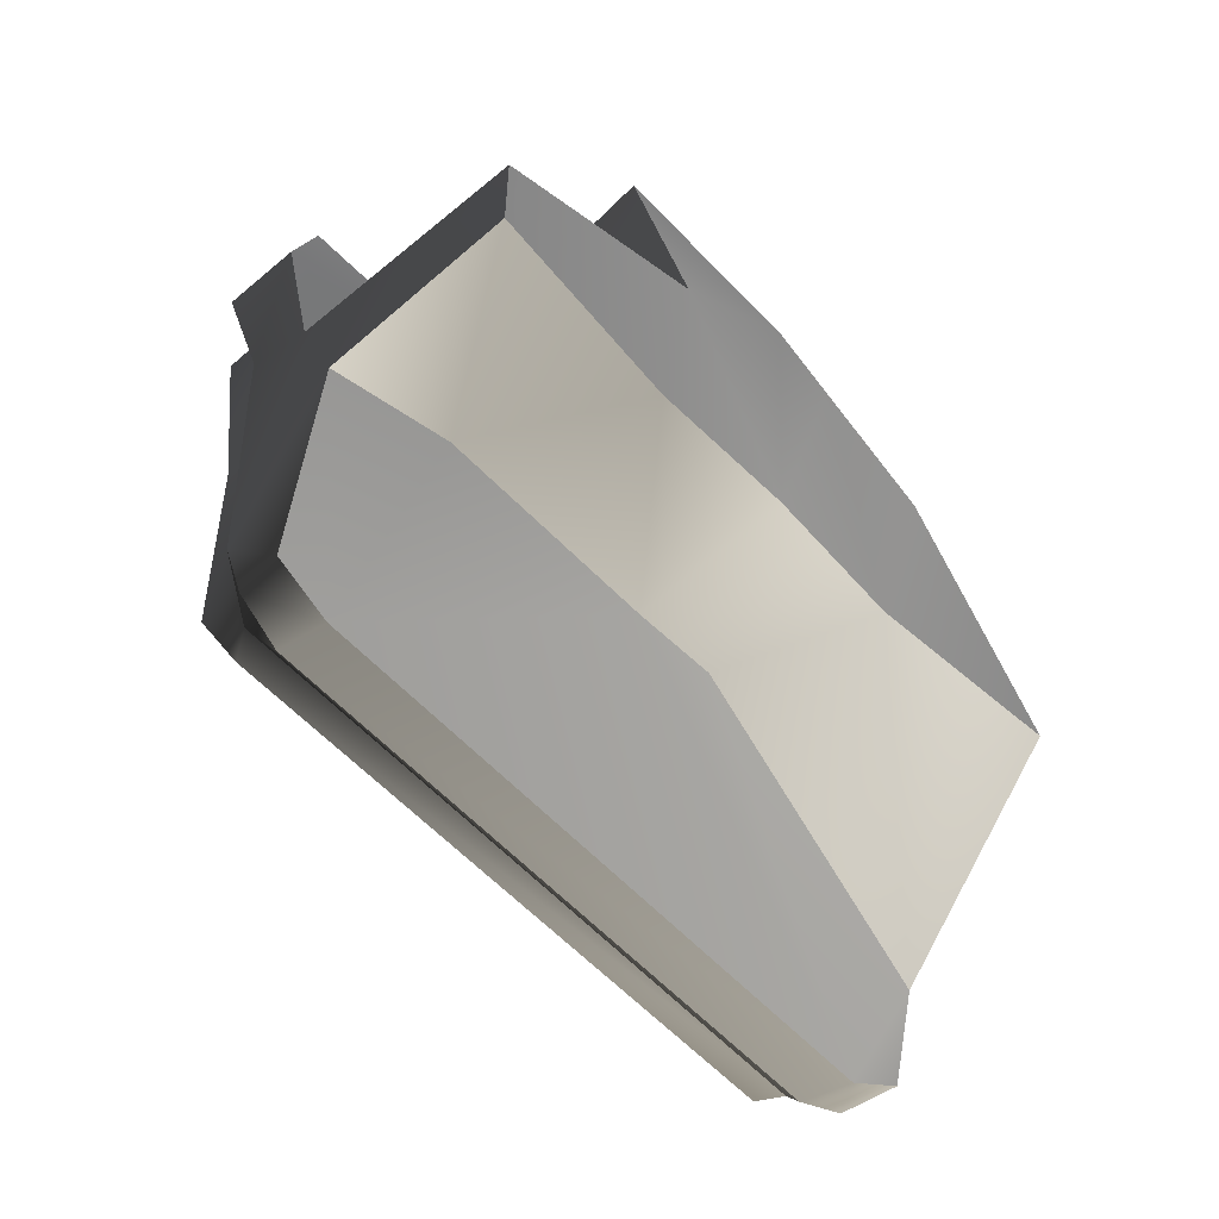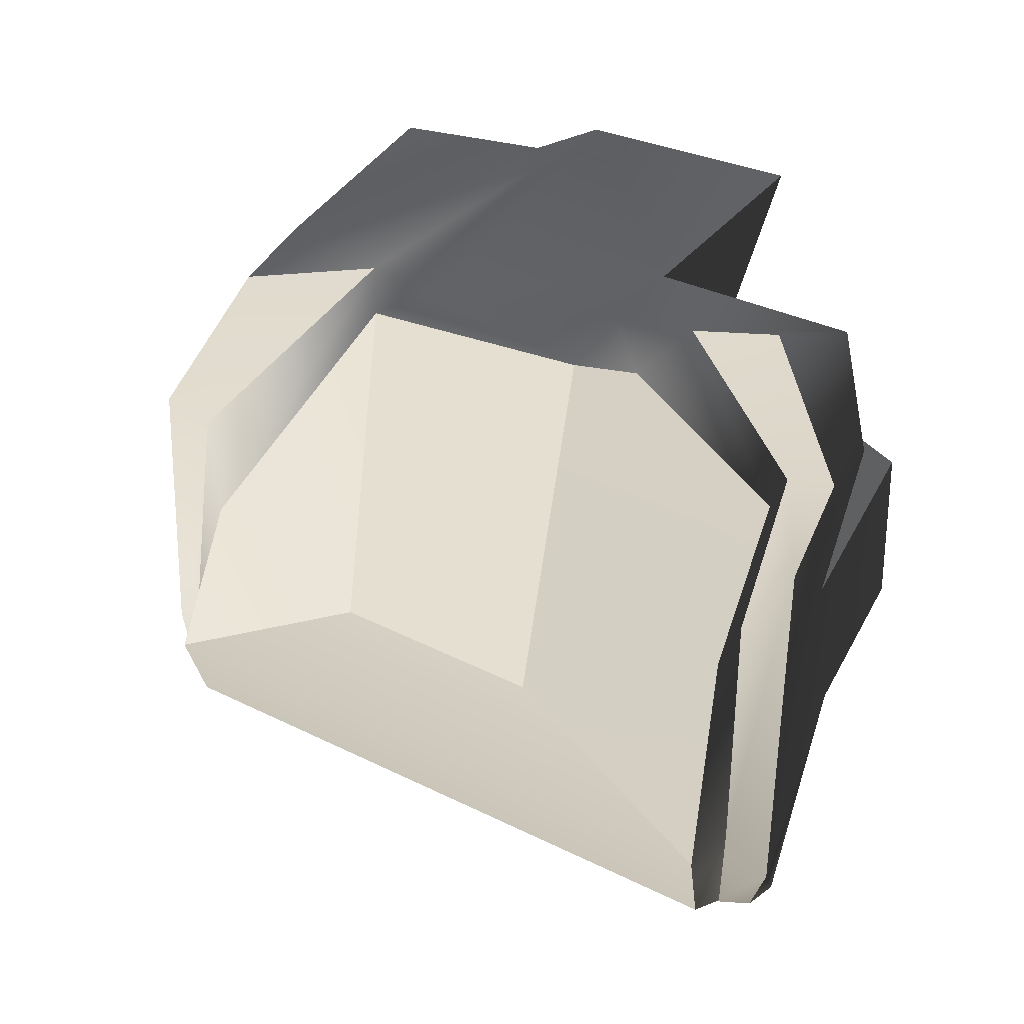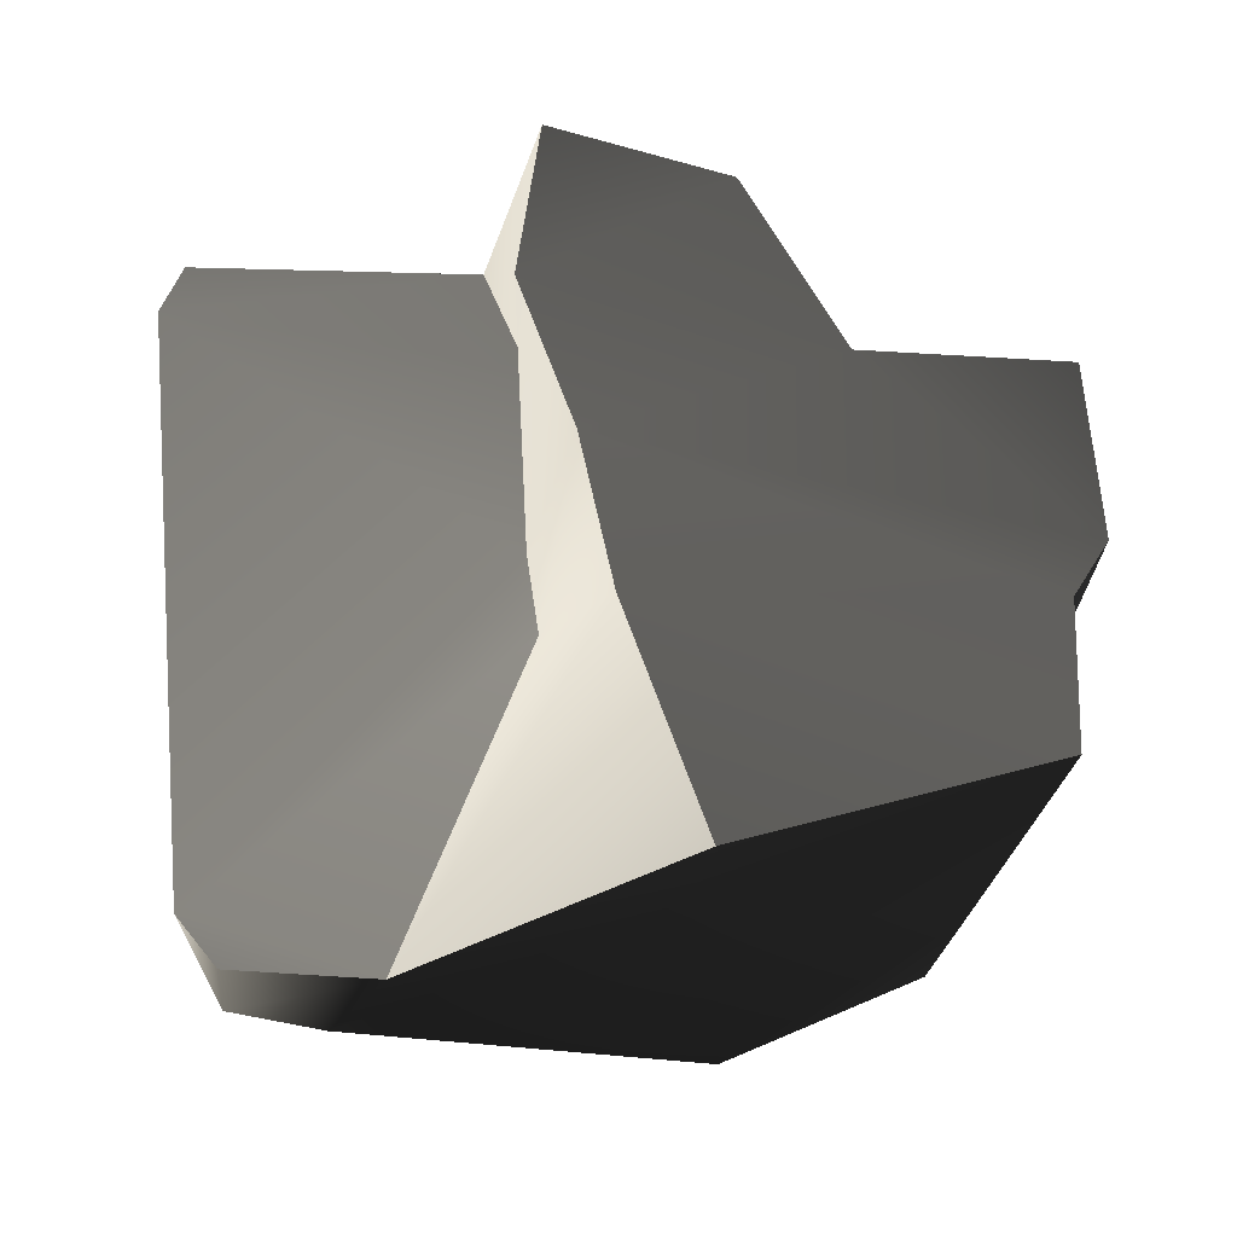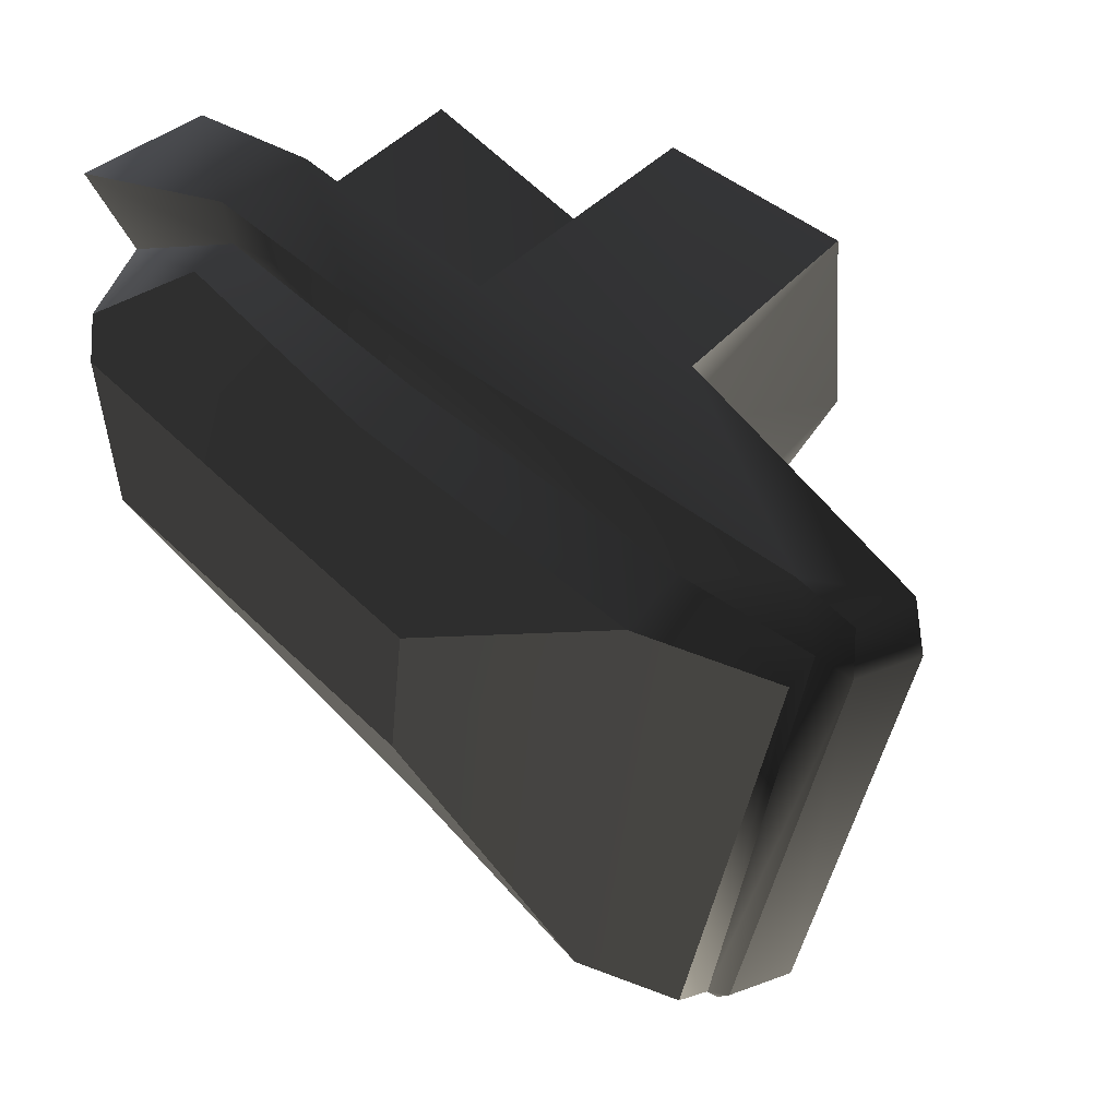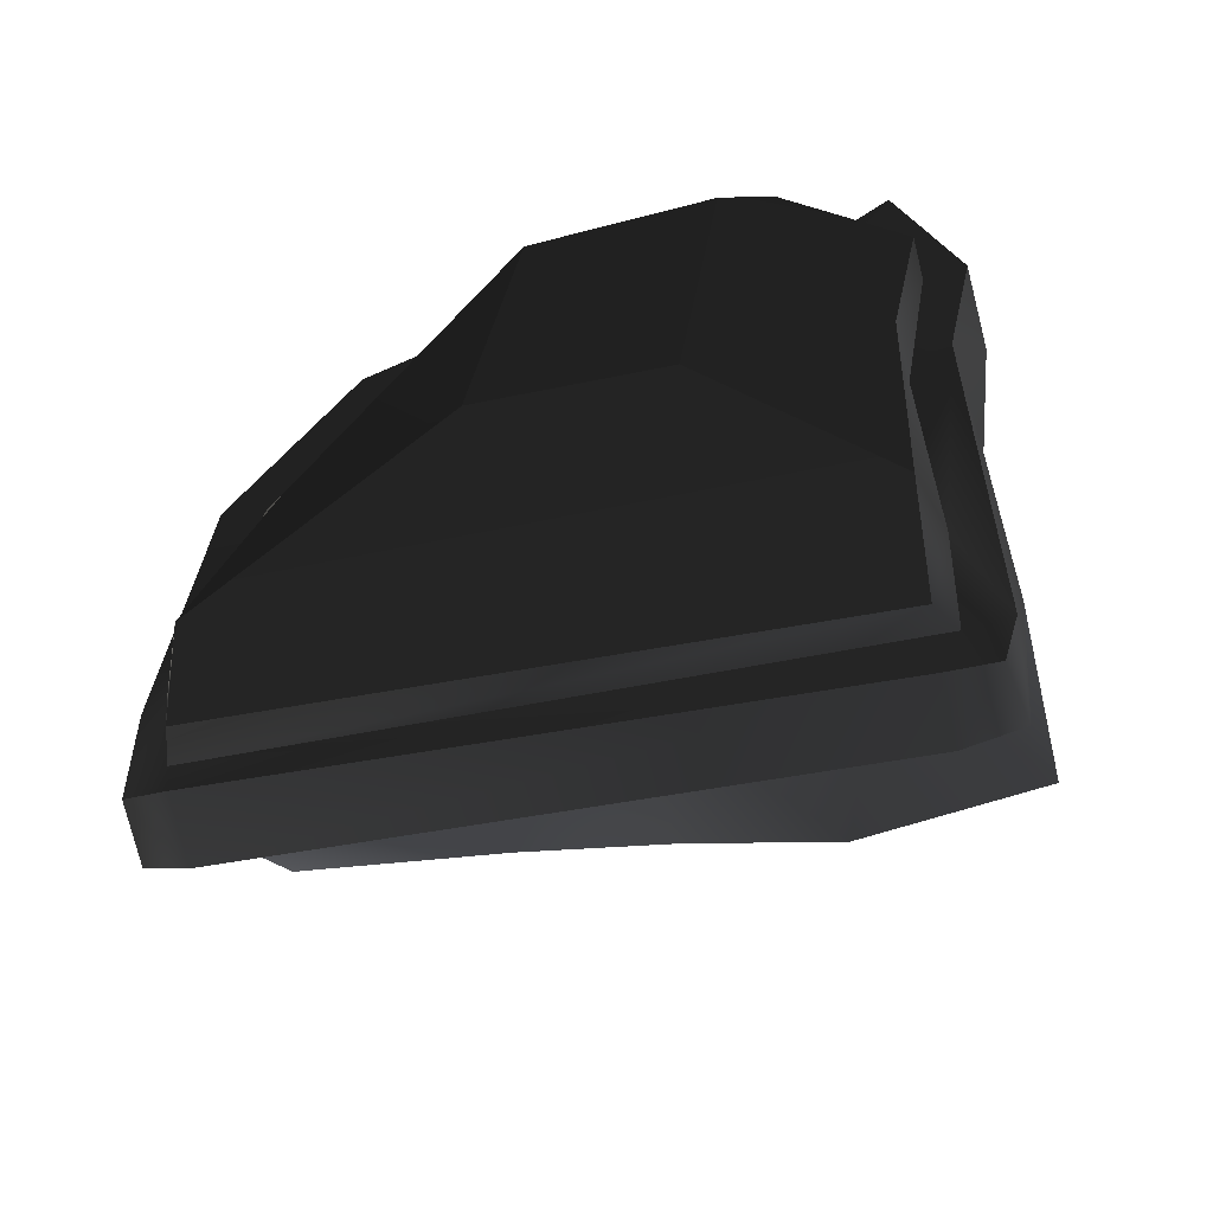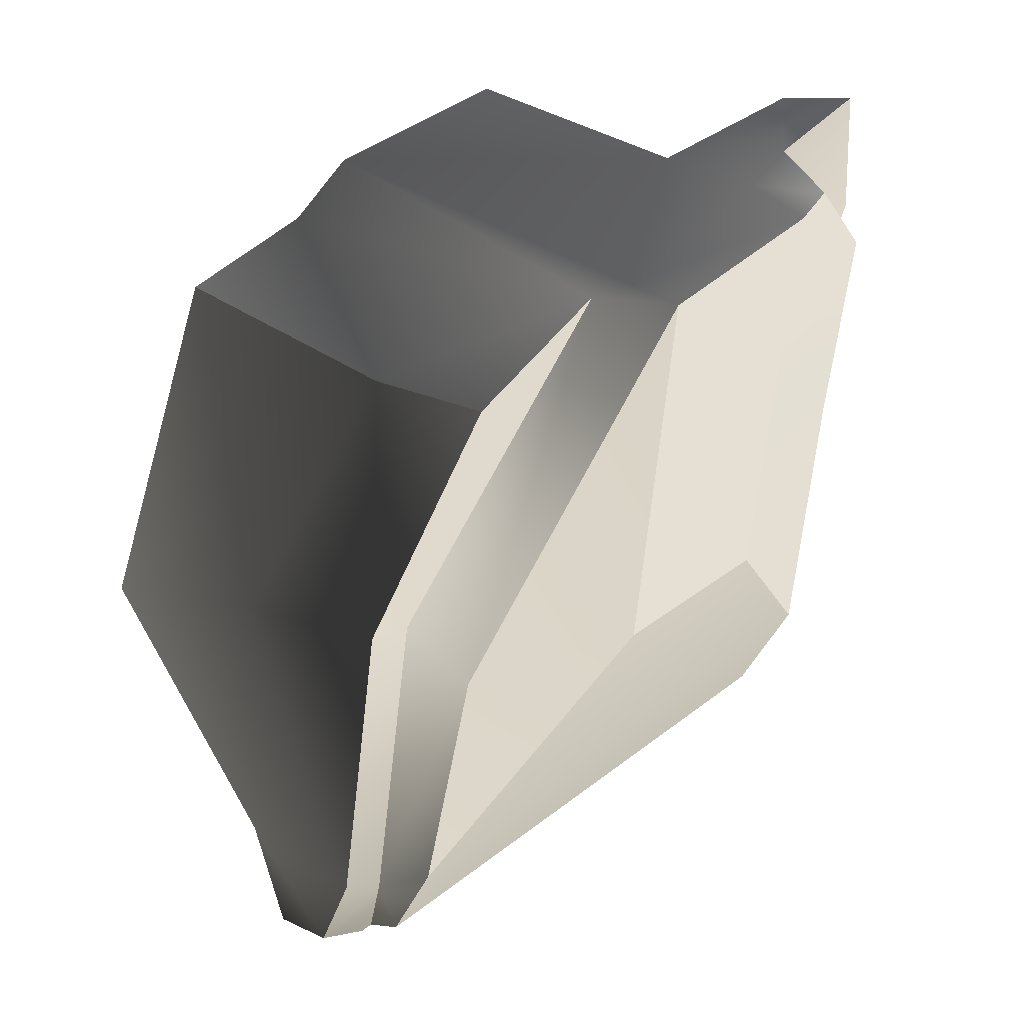
<metadata>
{"format":"obj","ext":"obj","renderer":"f3d","projection":"perspective","resolution":1024,"background":"white","views":[{"elev":-64.2,"azim":41.4,"up":"+Y"},{"elev":37.4,"azim":-63.6,"up":"+Y"},{"elev":-38.8,"azim":74.1,"up":"+Z"},{"elev":52.8,"azim":-46.6,"up":"+Z"},{"elev":-62.1,"azim":-75.4,"up":"+Y"},{"elev":38.2,"azim":-139.3,"up":"+Y"}]}
</metadata>
<code>
v  -0.0296 -0.0115 0.0124
v  -0.0384 -0.0123 0.011
v  -0.0368 -0.0123 0.018
v  0.0172 -0.0795 0.0107
v  0.0193 -0.0426 0.0075
v  0.0161 -0.0538 0.0347
v  -0.0249 -0.0913 0.029
v  -0.0324 -0.0914 0.027
v  -0.0258 -0.1072 0.0257
v  -0.0295 -0.0127 -0.0198
v  -0.0257 -0.0471 -0.0494
v  -0.0312 -0.0565 -0.0446
v  0.0189 -0.0199 -0.0213
v  0.0187 -0.0149 -0.0124
v  0.017 -0.0724 -0.0095
v  -0.0296 -0.0144 -0.0124
v  -0.016 -0.0125 0.0124
v  -0.0384 -0.0635 0.0047
v  -0.0334 -0.054 0.029
v  -0.025 -0.0882 -0.0558
v  -0.0229 -0.0869 -0.0597
v  -0.0194 -0.098 -0.0612
v  -0.0282 -0.0107 0.0211
v  -0.033 -0.0283 0.0337
v  -0.0257 -0.045 -0.0554
v  -0.0286 -0.0195 -0.0387
v  -0.0127 -0.0447 0.0118
v  -0.0224 -0.1075 0.0279
v  -0.0192 -0.1096 0.0314
v  -0.0199 -0.1024 0.0337
v  -0.0261 -0.0969 -0.0542
v  0.0177 -0.0207 -0.0407
v  0.0176 -0.0589 -0.0586
v  -0.0008 -0.056 -0.0525
v  -0.0315 -0.084 -0.0533
v  -0.0384 -0.0604 -0.0205
v  -0.0273 -0.0283 0.0337
v  -0.0273 -0.0273 0.0394
v  -0.0306 -0.0067 0.0322
v  -0.0223 -0.0984 -0.0551
v  -0.0176 -0.0127 0.0361
v  -0.0146 -0.0536 0.0356
v  -0.0075 -0.0776 0.0356
v  -0.0128 -0.1119 0.0324
v  -0.0053 -0.0725 0.0197
v  -0.0132 -0.1142 0.0249
v  -0.0036 -0.0724 -0.0095
v  0.0161 -0.068 -0.0293
v  -0.0132 -0.1044 -0.0549
v  -0.0207 -0.1007 -0.0553
v  -0.0166 -0.0292 0.0395
v  0.0171 -0.0769 0.0353
v  -0.0083 -0.084 -0.0618
v  0.0174 -0.0147 0.0148
v  -0.003 -0.071 -0.0208
v  -0.0257 -0.054 0.029
v  -0.0249 -0.0442 0.035
v  -0.0138 -0.0208 -0.0408
v  -0.0203 -0.111 0.025
v  -0.0384 -0.0126 -0.0146
v  -0.0117 -0.0998 -0.0613
o Cube
g Cube
f 1 2 3
f 4 5 6
f 7 8 9
f 10 11 12
f 13 14 15
f 14 16 17
f 15 14 5
f 2 18 19
f 20 21 22
f 23 3 24
f 11 25 21
f 11 10 26
f 6 5 27
f 28 29 30
f 31 9 8
f 32 33 34
f 12 35 36
f 37 38 39
f 31 35 20
f 20 35 12
f 40 28 9
f 41 39 38
f 6 42 43
f 30 29 44
f 45 46 47
f 10 16 14
f 48 33 32
f 49 50 22
f 27 17 51
f 40 22 50
f 52 43 45
f 33 53 34
f 22 21 53
f 23 39 41
f 54 17 27
f 4 45 47
f 15 47 55
f 53 33 48
f 37 24 19
f 37 56 57
f 51 38 57
f 42 57 30
f 56 19 8
f 7 30 57
f 21 25 34
f 58 34 25
f 10 13 58
f 40 50 59
f 49 46 59
f 29 28 59
f 46 44 29
f 17 41 51
f 36 35 8
f 10 60 16
f 16 60 2
f 60 12 36
f 60 36 18
f 23 1 3
f 52 4 6
f 28 7 9
f 60 10 12
f 48 13 15
f 17 54 14
f 16 1 17
f 5 4 15
f 14 54 5
f 24 3 2
f 18 8 19
f 19 24 2
f 40 20 22
f 37 23 24
f 20 11 21
f 25 11 26
f 42 6 27
f 7 28 30
f 35 31 8
f 58 32 34
f 23 37 39
f 40 31 20
f 11 20 12
f 31 40 9
f 51 41 38
f 52 6 43
f 43 30 44
f 44 46 43
f 49 55 47
f 49 61 53
f 47 46 49
f 46 45 43
f 49 53 55
f 13 10 14
f 13 48 32
f 61 49 22
f 42 27 51
f 4 52 45
f 61 22 53
f 17 1 23
f 23 41 17
f 5 54 27
f 15 4 47
f 48 15 55
f 55 53 48
f 56 37 19
f 38 37 57
f 42 51 57
f 43 42 30
f 7 56 8
f 56 7 57
f 53 21 34
f 26 58 25
f 58 26 10
f 13 32 58
f 28 40 59
f 50 49 59
f 59 46 29
f 18 36 8
f 1 16 2
f 2 60 18

</code>
